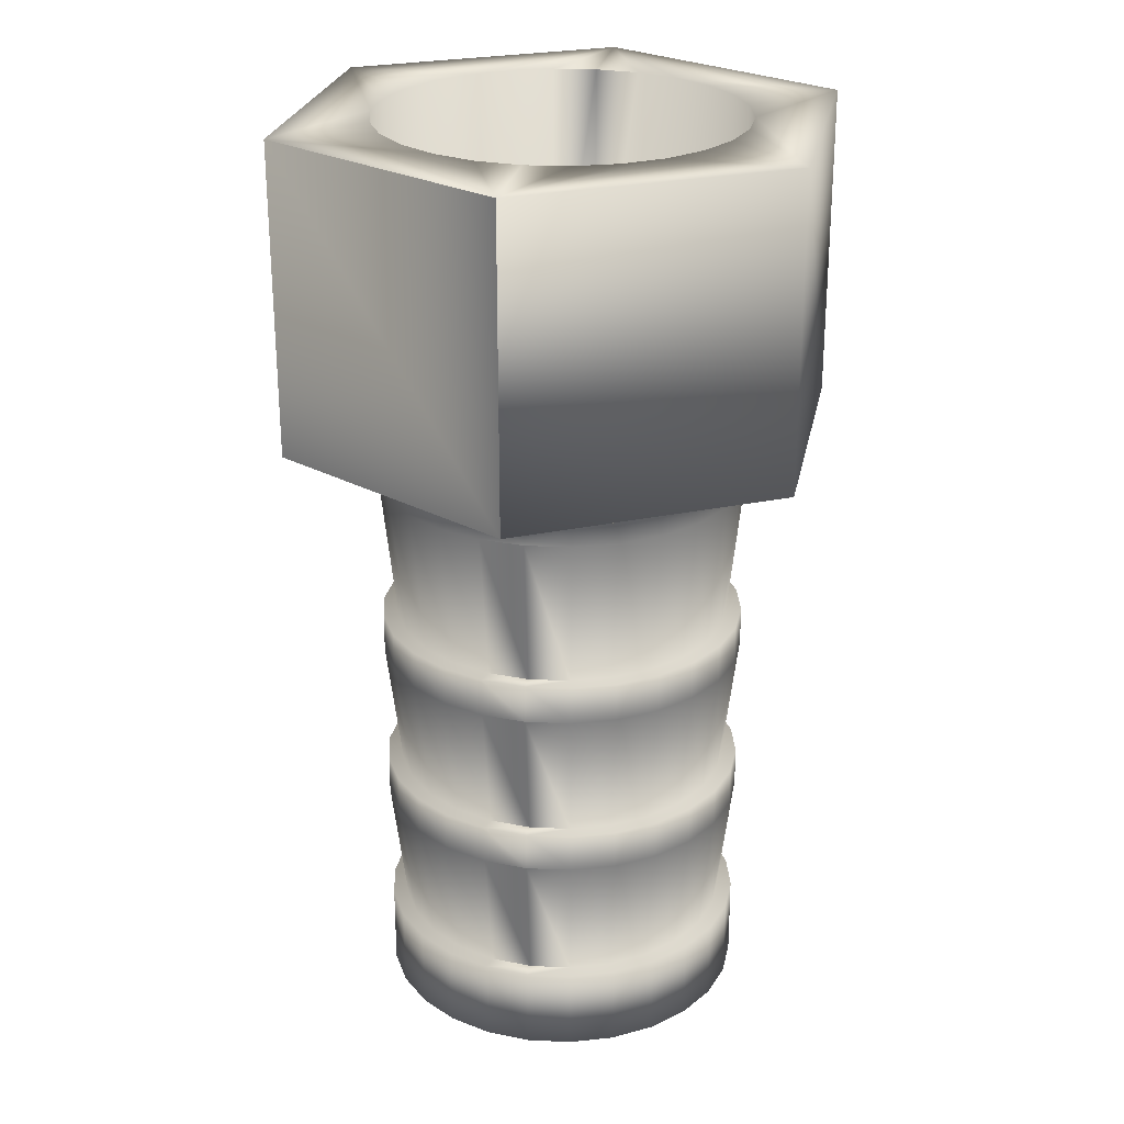
<metadata>
{"format":"obj","ext":"obj","renderer":"f3d","projection":"perspective","resolution":1024,"background":"white","views":[{"elev":25.5,"azim":-78.9,"up":"+Z"}]}
</metadata>
<code>
v 0.006797 0.001675 0.012
v 0.007 0 0.012
v 0.01097 -0 0.012
v -0.006797 -0.001675 0.012
v -0.007 0 0.012
v -0.01097 0 0.012
v 0.006797 -0.001675 0.012
v 0.006198 -0.003253 0.012
v 0.005485 -0.0095 0.012
v 0.00524 -0.004642 0.012
v 0.003976 -0.005761 0.012
v 0.002482 0.006545 0.012
v 0.003976 0.005761 0.012
v 0.005485 0.0095 0.012
v 0.00524 0.004642 0.012
v 0.006198 0.003253 0.012
v -0.006797 0.001675 0.012
v -0.006198 0.003253 0.012
v -0.005485 0.0095 0.012
v -0.00524 0.004642 0.012
v -0.003976 0.005761 0.012
v -0.002482 -0.006545 0.012
v -0.003976 -0.005761 0.012
v -0.005485 -0.0095 0.012
v -0.00524 -0.004642 0.012
v -0.006198 -0.003253 0.012
v 0.002482 -0.006545 0.012
v 0.000844 -0.006949 0.012
v -0.000844 -0.006949 0.012
v -0.002482 0.006545 0.012
v -0.000844 0.006949 0.012
v 0.000844 0.006949 0.012
v -0.006942 0.001711 0
v -0.00715 0 0
v -0.01097 0 0
v 0.006942 -0.001711 0
v 0.00715 -0 0
v 0.01097 -0 0
v 0.006942 0.001711 0
v 0.006331 0.003323 0
v 0.005485 0.0095 0
v 0.005352 0.004741 0
v 0.004062 0.005884 0
v -0.002535 0.006685 0
v -0.004062 0.005884 0
v -0.005485 0.0095 0
v -0.005352 0.004741 0
v -0.006331 0.003323 0
v -0.006942 -0.001711 0
v -0.006331 -0.003323 0
v -0.005485 -0.0095 0
v -0.005352 -0.004741 0
v -0.004062 -0.005884 0
v 0.002535 0.006685 0
v 0.000862 0.007098 0
v -0.000862 0.007098 0
v -0.002535 -0.006685 0
v -0.000862 -0.007098 0
v 0.005485 -0.0095 0
v 0.000862 -0.007098 0
v 0.002535 -0.006685 0
v 0.004062 -0.005884 0
v 0.005352 -0.004741 0
v 0.006331 -0.003323 0
v 0.005485 0.0095 -0
v 0.01097 -0 -0
v -0.01097 0 0.012
v -0.01097 0 0
v -0.005485 0.0095 0
v 0.01097 -0 0.012
v 0.01097 -0 0
v 0.005485 -0.0095 0
v -0.007 -0 0.012
v -0.007 -0 0
v -0.006797 0.001675 0
v -0.006198 0.003253 0
v -0.00524 0.004642 0
v -0.003976 0.005761 0
v -0.002482 0.006545 0
v -0.000844 0.006949 0
v 0.000844 0.006949 0
v 0.002482 0.006545 0
v 0.003976 0.005761 0
v 0.00524 0.004642 0
v 0.006198 0.003253 0
v 0.006797 0.001675 0
v 0.007 0 0.012
v 0.007 0 0
v 0.006797 -0.001675 0
v 0.006198 -0.003253 0
v 0.00524 -0.004642 0
v 0.003976 -0.005761 0
v 0.002482 -0.006545 0
v 0.000844 -0.006949 0
v -0.000844 -0.006949 0
v -0.002482 -0.006545 0
v -0.003976 -0.005761 0
v -0.00524 -0.004642 0
v -0.006198 -0.003253 0
v -0.006797 -0.001675 0
v 0 0.006 0
v -0.001553 0.005796 0
v -0.003 0.005196 0
v -0.004243 0.004243 0
v -0.005196 0.003 0
v -0.005796 0.001553 0
v -0.006 0 0
v -0.007 0 0
v -0.005796 -0.001553 0
v -0.005196 -0.003 0
v -0.004243 -0.004243 0
v -0.003 -0.005196 0
v -0.001553 -0.005796 0
v -0 -0.006 0
v 0.001553 -0.005796 0
v 0.003 -0.005196 0
v 0.004243 -0.004243 0
v 0.005196 -0.003 0
v 0.005796 -0.001553 0
v 0.006 0 0
v 0.005796 0.001553 0
v 0.005196 0.003 0
v 0.004243 0.004243 0
v 0.003 0.005196 0
v 0.001553 0.005796 0
v 0.00715 0 0
v 0.006942 0.001711 -0.002
v 0.006331 0.003323 -0.002
v 0.005352 0.004741 -0.002
v 0.004062 0.005884 -0.002
v 0.002535 0.006685 -0.002
v 0.000862 0.007098 -0.002
v -0.000862 0.007098 -0.002
v -0.002535 0.006685 -0.002
v -0.004062 0.005884 -0.002
v -0.005352 0.004741 -0.002
v -0.006331 0.003323 -0.002
v -0.006942 0.001711 -0.002
v -0.00715 0 -0.002
v -0.006942 -0.001711 -0.002
v -0.006331 -0.003323 -0.002
v -0.005352 -0.004741 -0.002
v -0.004062 -0.005884 -0.002
v -0.002535 -0.006685 -0.002
v -0.000862 -0.007098 -0.002
v 0.000862 -0.007098 -0.002
v 0.002535 -0.006685 -0.002
v 0.004062 -0.005884 -0.002
v 0.005352 -0.004741 -0.002
v 0.006331 -0.003323 -0.002
v 0.006942 -0.001711 -0.002
v 0.00715 0 -0.002
v 0.00636 0.001568 -0.0078
v 0.0058 0.003044 -0.0078
v 0.004903 0.004343 -0.0078
v 0.003721 0.005391 -0.0078
v 0.002323 0.006124 -0.0078
v 0.00079 0.006502 -0.0078
v -0.00079 0.006502 -0.0078
v -0.002323 0.006124 -0.0078
v -0.003721 0.005391 -0.0078
v -0.004903 0.004343 -0.0078
v -0.0058 0.003044 -0.0078
v -0.00636 0.001568 -0.0078
v -0.00655 0 -0.0078
v -0.00715 0 -0.002
v -0.00636 -0.001568 -0.0078
v -0.0058 -0.003044 -0.0078
v -0.004903 -0.004343 -0.0078
v -0.003721 -0.005391 -0.0078
v -0.002323 -0.006124 -0.0078
v -0.00079 -0.006502 -0.0078
v 0.00079 -0.006502 -0.0078
v 0.002323 -0.006124 -0.0078
v 0.003721 -0.005391 -0.0078
v 0.004903 -0.004343 -0.0078
v 0.0058 -0.003044 -0.0078
v 0.00636 -0.001568 -0.0078
v 0.00655 0 -0.0078
v 0.006942 0.001711 -0.0078
v 0.006331 0.003323 -0.0078
v 0.005352 0.004741 -0.0078
v 0.004062 0.005884 -0.0078
v 0.002535 0.006685 -0.0078
v 0.000862 0.007098 -0.0078
v -0.000862 0.007098 -0.0078
v -0.002535 0.006685 -0.0078
v -0.004062 0.005884 -0.0078
v -0.005352 0.004741 -0.0078
v -0.006331 0.003323 -0.0078
v -0.006942 0.001711 -0.0078
v -0.00655 0 -0.0078
v -0.00715 0 -0.0078
v -0.006942 -0.001711 -0.0078
v -0.006331 -0.003323 -0.0078
v -0.005352 -0.004741 -0.0078
v -0.004062 -0.005884 -0.0078
v -0.002535 -0.006685 -0.0078
v -0.000862 -0.007098 -0.0078
v 0.000862 -0.007098 -0.0078
v 0.002535 -0.006685 -0.0078
v 0.004062 -0.005884 -0.0078
v 0.005352 -0.004741 -0.0078
v 0.006331 -0.003323 -0.0078
v 0.006942 -0.001711 -0.0078
v 0.00715 -0 -0.0078
v 0.00715 0 -0.0078
v 0.006942 0.001711 -0.0093
v 0.006331 0.003323 -0.0093
v 0.005352 0.004741 -0.0093
v 0.004062 0.005884 -0.0093
v 0.002535 0.006685 -0.0093
v 0.000862 0.007098 -0.0093
v -0.000862 0.007098 -0.0093
v -0.002535 0.006685 -0.0093
v -0.004062 0.005884 -0.0093
v -0.005352 0.004741 -0.0093
v -0.006331 0.003323 -0.0093
v -0.006942 0.001711 -0.0093
v -0.00715 0 -0.0093
v -0.006942 -0.001711 -0.0093
v -0.006331 -0.003323 -0.0093
v -0.005352 -0.004741 -0.0093
v -0.004062 -0.005884 -0.0093
v -0.002535 -0.006685 -0.0093
v -0.000862 -0.007098 -0.0093
v 0.000862 -0.007098 -0.0093
v 0.002535 -0.006685 -0.0093
v 0.004062 -0.005884 -0.0093
v 0.005352 -0.004741 -0.0093
v 0.006331 -0.003323 -0.0093
v 0.006942 -0.001711 -0.0093
v 0.00715 0 -0.0093
v 0.00636 0.001568 -0.0143
v 0.0058 0.003044 -0.0143
v 0.004903 0.004343 -0.0143
v 0.003721 0.005391 -0.0143
v 0.002323 0.006124 -0.0143
v 0.00079 0.006502 -0.0143
v -0.00079 0.006502 -0.0143
v -0.002323 0.006124 -0.0143
v -0.003721 0.005391 -0.0143
v -0.004903 0.004343 -0.0143
v -0.0058 0.003044 -0.0143
v -0.00636 0.001568 -0.0143
v -0.00655 0 -0.0143
v -0.00715 0 -0.0093
v -0.00636 -0.001568 -0.0143
v -0.0058 -0.003044 -0.0143
v -0.004903 -0.004343 -0.0143
v -0.003721 -0.005391 -0.0143
v -0.002323 -0.006124 -0.0143
v -0.00079 -0.006502 -0.0143
v 0.00079 -0.006502 -0.0143
v 0.002323 -0.006124 -0.0143
v 0.003721 -0.005391 -0.0143
v 0.004903 -0.004343 -0.0143
v 0.0058 -0.003044 -0.0143
v 0.00636 -0.001568 -0.0143
v 0.00655 0 -0.0143
v 0.006942 0.001711 -0.0143
v 0.006331 0.003323 -0.0143
v 0.005352 0.004741 -0.0143
v 0.004062 0.005884 -0.0143
v 0.002535 0.006685 -0.0143
v 0.000862 0.007098 -0.0143
v -0.000862 0.007098 -0.0143
v -0.002535 0.006685 -0.0143
v -0.004062 0.005884 -0.0143
v -0.005352 0.004741 -0.0143
v -0.006331 0.003323 -0.0143
v -0.006942 0.001711 -0.0143
v -0.00655 0 -0.0143
v -0.00715 0 -0.0143
v -0.006942 -0.001711 -0.0143
v -0.006331 -0.003323 -0.0143
v -0.005352 -0.004741 -0.0143
v -0.004062 -0.005884 -0.0143
v -0.002535 -0.006685 -0.0143
v -0.000862 -0.007098 -0.0143
v 0.000862 -0.007098 -0.0143
v 0.002535 -0.006685 -0.0143
v 0.004062 -0.005884 -0.0143
v 0.005352 -0.004741 -0.0143
v 0.006331 -0.003323 -0.0143
v 0.006942 -0.001711 -0.0143
v 0.00715 -0 -0.0143
v 0.00715 0 -0.0143
v 0.006942 0.001711 -0.0158
v 0.006331 0.003323 -0.0158
v 0.005352 0.004741 -0.0158
v 0.004062 0.005884 -0.0158
v 0.002535 0.006685 -0.0158
v 0.000862 0.007098 -0.0158
v -0.000862 0.007098 -0.0158
v -0.002535 0.006685 -0.0158
v -0.004062 0.005884 -0.0158
v -0.005352 0.004741 -0.0158
v -0.006331 0.003323 -0.0158
v -0.006942 0.001711 -0.0158
v -0.00715 0 -0.0158
v -0.006942 -0.001711 -0.0158
v -0.006331 -0.003323 -0.0158
v -0.005352 -0.004741 -0.0158
v -0.004062 -0.005884 -0.0158
v -0.002535 -0.006685 -0.0158
v -0.000862 -0.007098 -0.0158
v 0.000862 -0.007098 -0.0158
v 0.002535 -0.006685 -0.0158
v 0.004062 -0.005884 -0.0158
v 0.005352 -0.004741 -0.0158
v 0.006331 -0.003323 -0.0158
v 0.006942 -0.001711 -0.0158
v 0.00715 0 -0.0158
v 0.00636 0.001568 -0.0208
v 0.0058 0.003044 -0.0208
v 0.004903 0.004343 -0.0208
v 0.003721 0.005391 -0.0208
v 0.002323 0.006124 -0.0208
v 0.00079 0.006502 -0.0208
v -0.00079 0.006502 -0.0208
v -0.002323 0.006124 -0.0208
v -0.003721 0.005391 -0.0208
v -0.004903 0.004343 -0.0208
v -0.0058 0.003044 -0.0208
v -0.00636 0.001568 -0.0208
v -0.00655 0 -0.0208
v -0.00715 0 -0.0158
v -0.00636 -0.001568 -0.0208
v -0.0058 -0.003044 -0.0208
v -0.004903 -0.004343 -0.0208
v -0.003721 -0.005391 -0.0208
v -0.002323 -0.006124 -0.0208
v -0.00079 -0.006502 -0.0208
v 0.00079 -0.006502 -0.0208
v 0.002323 -0.006124 -0.0208
v 0.003721 -0.005391 -0.0208
v 0.004903 -0.004343 -0.0208
v 0.0058 -0.003044 -0.0208
v 0.00636 -0.001568 -0.0208
v 0.00655 0 -0.0208
v 0.006942 0.001711 -0.0208
v 0.006331 0.003323 -0.0208
v 0.005352 0.004741 -0.0208
v 0.004062 0.005884 -0.0208
v 0.002535 0.006685 -0.0208
v 0.000862 0.007098 -0.0208
v -0.000862 0.007098 -0.0208
v -0.002535 0.006685 -0.0208
v -0.004062 0.005884 -0.0208
v -0.005352 0.004741 -0.0208
v -0.006331 0.003323 -0.0208
v -0.006942 0.001711 -0.0208
v -0.00655 0 -0.0208
v -0.00715 0 -0.0208
v -0.006942 -0.001711 -0.0208
v -0.006331 -0.003323 -0.0208
v -0.005352 -0.004741 -0.0208
v -0.004062 -0.005884 -0.0208
v -0.002535 -0.006685 -0.0208
v -0.000862 -0.007098 -0.0208
v 0.000862 -0.007098 -0.0208
v 0.002535 -0.006685 -0.0208
v 0.004062 -0.005884 -0.0208
v 0.005352 -0.004741 -0.0208
v 0.006331 -0.003323 -0.0208
v 0.006942 -0.001711 -0.0208
v 0.00715 -0 -0.0208
v 0.00715 0 -0.0208
v 0.006942 0.001711 -0.024
v 0.006331 0.003323 -0.024
v 0.005352 0.004741 -0.024
v 0.004062 0.005884 -0.024
v 0.002535 0.006685 -0.024
v 0.000862 0.007098 -0.024
v -0.000862 0.007098 -0.024
v -0.002535 0.006685 -0.024
v -0.004062 0.005884 -0.024
v -0.005352 0.004741 -0.024
v -0.006331 0.003323 -0.024
v -0.006942 0.001711 -0.024
v -0.00715 0 -0.024
v -0.006942 -0.001711 -0.024
v -0.006331 -0.003323 -0.024
v -0.005352 -0.004741 -0.024
v -0.004062 -0.005884 -0.024
v -0.002535 -0.006685 -0.024
v -0.000862 -0.007098 -0.024
v 0.000862 -0.007098 -0.024
v 0.002535 -0.006685 -0.024
v 0.004062 -0.005884 -0.024
v 0.005352 -0.004741 -0.024
v 0.006331 -0.003323 -0.024
v 0.006942 -0.001711 -0.024
v 0.00715 0 -0.024
v -0 -0.006 -0.024
v -0.001553 -0.005796 -0.024
v -0.003 -0.005196 -0.024
v -0.004243 -0.004243 -0.024
v -0.005196 -0.003 -0.024
v -0.005796 -0.001553 -0.024
v -0.006 0 -0.024
v -0.005796 0.001553 -0.024
v -0.005196 0.003 -0.024
v -0.004243 0.004243 -0.024
v -0.003 0.005196 -0.024
v -0.001553 0.005796 -0.024
v 0 0.006 -0.024
v 0.001553 0.005796 -0.024
v 0.003 0.005196 -0.024
v 0.004243 0.004243 -0.024
v 0.005196 0.003 -0.024
v 0.005796 0.001553 -0.024
v 0.006 -0 -0.024
v 0.005796 -0.001553 -0.024
v 0.005196 -0.003 -0.024
v 0.004243 -0.004243 -0.024
v 0.003 -0.005196 -0.024
v 0.001553 -0.005796 -0.024
v 0.006 -0 0
v 0 0.006 -0.024
v 0 0.006 0
v -0 -0.006 -0.024
v -0 -0.006 0
f 1 2 3
f 4 5 6
f 2 7 3
f 3 7 8
f 3 8 9
f 9 8 10
f 9 10 11
f 12 13 14
f 14 13 15
f 14 15 3
f 3 15 16
f 3 16 1
f 5 17 6
f 6 17 18
f 6 18 19
f 19 18 20
f 19 20 21
f 22 23 24
f 24 23 25
f 24 25 6
f 6 25 26
f 6 26 4
f 11 27 9
f 9 27 28
f 9 28 24
f 24 28 29
f 24 29 22
f 21 30 19
f 19 30 31
f 19 31 14
f 14 31 32
f 14 32 12
f 33 34 35
f 36 37 38
f 37 39 38
f 38 39 40
f 38 40 41
f 41 40 42
f 41 42 43
f 44 45 46
f 46 45 47
f 46 47 35
f 35 47 48
f 35 48 33
f 34 49 35
f 35 49 50
f 35 50 51
f 51 50 52
f 51 52 53
f 43 54 41
f 41 54 55
f 41 55 46
f 46 55 56
f 46 56 44
f 53 57 51
f 51 57 58
f 51 58 59
f 59 58 60
f 59 60 61
f 61 62 59
f 59 62 63
f 59 63 38
f 38 63 64
f 38 64 36
f 14 3 65
f 65 3 66
f 19 14 46
f 46 14 41
f 67 19 68
f 68 19 69
f 24 6 51
f 51 6 35
f 9 24 59
f 59 24 51
f 70 9 71
f 71 9 72
f 73 74 17
f 17 74 75
f 17 75 18
f 18 75 76
f 18 76 20
f 20 76 77
f 20 77 21
f 21 77 78
f 21 78 30
f 30 78 79
f 30 79 31
f 31 79 80
f 31 80 32
f 32 80 81
f 32 81 12
f 12 81 82
f 12 82 13
f 13 82 83
f 13 83 15
f 15 83 84
f 15 84 16
f 16 84 85
f 16 85 1
f 1 85 86
f 1 86 87
f 87 86 88
f 87 88 7
f 7 88 89
f 7 89 8
f 8 89 90
f 8 90 10
f 10 90 91
f 10 91 11
f 11 91 92
f 11 92 27
f 27 92 93
f 27 93 28
f 28 93 94
f 28 94 29
f 29 94 95
f 29 95 22
f 22 95 96
f 22 96 23
f 23 96 97
f 23 97 25
f 25 97 98
f 25 98 26
f 26 98 99
f 26 99 4
f 4 99 100
f 4 100 73
f 73 100 74
f 101 80 102
f 102 80 79
f 102 79 103
f 103 79 78
f 103 78 104
f 104 78 77
f 104 77 105
f 105 77 76
f 105 76 106
f 106 76 75
f 106 75 107
f 107 75 108
f 107 108 109
f 109 108 100
f 109 100 110
f 110 100 99
f 110 99 111
f 111 99 98
f 111 98 112
f 112 98 97
f 112 97 113
f 113 97 96
f 113 96 114
f 96 95 114
f 114 95 94
f 114 94 115
f 115 94 93
f 115 93 116
f 116 93 92
f 116 92 117
f 117 92 91
f 117 91 118
f 118 91 90
f 118 90 119
f 119 90 89
f 119 89 120
f 120 89 88
f 120 88 121
f 121 88 86
f 121 86 122
f 122 86 85
f 122 85 123
f 123 85 84
f 123 84 124
f 124 84 83
f 124 83 125
f 125 83 82
f 125 82 101
f 101 82 81
f 101 81 80
f 126 127 39
f 39 127 128
f 39 128 40
f 40 128 129
f 40 129 42
f 42 129 130
f 42 130 43
f 43 130 131
f 43 131 54
f 54 131 132
f 54 132 55
f 55 132 133
f 55 133 56
f 56 133 134
f 56 134 44
f 44 134 135
f 44 135 45
f 45 135 136
f 45 136 47
f 47 136 137
f 47 137 48
f 48 137 138
f 48 138 33
f 33 138 139
f 33 139 34
f 34 139 140
f 34 140 49
f 49 140 141
f 49 141 50
f 50 141 142
f 50 142 52
f 52 142 143
f 52 143 53
f 53 143 144
f 53 144 57
f 57 144 145
f 57 145 58
f 58 145 146
f 58 146 60
f 60 146 147
f 60 147 61
f 61 147 148
f 61 148 62
f 62 148 149
f 62 149 63
f 63 149 150
f 63 150 64
f 64 150 151
f 64 151 36
f 36 151 152
f 36 152 126
f 126 152 127
f 152 153 127
f 127 153 154
f 127 154 128
f 128 154 155
f 128 155 129
f 129 155 156
f 129 156 130
f 130 156 157
f 130 157 131
f 131 157 158
f 131 158 132
f 132 158 159
f 132 159 133
f 133 159 160
f 133 160 134
f 134 160 161
f 134 161 135
f 135 161 162
f 135 162 136
f 136 162 163
f 136 163 137
f 137 163 164
f 137 164 138
f 138 164 165
f 138 165 166
f 166 165 167
f 166 167 140
f 140 167 168
f 140 168 141
f 141 168 169
f 141 169 142
f 142 169 170
f 142 170 143
f 143 170 171
f 143 171 144
f 144 171 172
f 144 172 145
f 145 172 173
f 145 173 146
f 146 173 174
f 146 174 147
f 147 174 175
f 147 175 148
f 148 175 176
f 148 176 149
f 149 176 177
f 149 177 150
f 150 177 178
f 150 178 151
f 151 178 179
f 151 179 152
f 152 179 153
f 153 180 154
f 154 180 181
f 154 181 155
f 155 181 182
f 155 182 156
f 156 182 183
f 156 183 157
f 157 183 184
f 157 184 158
f 158 184 185
f 158 185 159
f 159 185 186
f 159 186 160
f 160 186 187
f 160 187 161
f 161 187 188
f 161 188 162
f 162 188 189
f 162 189 163
f 163 189 190
f 163 190 164
f 164 190 191
f 164 191 192
f 192 191 193
f 192 193 167
f 167 193 194
f 167 194 168
f 168 194 195
f 168 195 169
f 169 195 196
f 169 196 170
f 170 196 197
f 170 197 171
f 171 197 198
f 171 198 172
f 172 198 199
f 172 199 173
f 173 199 200
f 173 200 174
f 174 200 201
f 174 201 175
f 175 201 202
f 175 202 176
f 176 202 203
f 176 203 177
f 177 203 204
f 177 204 178
f 178 204 205
f 178 205 179
f 179 205 206
f 179 206 153
f 153 206 180
f 207 208 180
f 180 208 209
f 180 209 181
f 181 209 210
f 181 210 182
f 182 210 211
f 182 211 183
f 183 211 212
f 183 212 184
f 184 212 213
f 184 213 185
f 185 213 214
f 185 214 186
f 186 214 215
f 186 215 187
f 187 215 216
f 187 216 188
f 188 216 217
f 188 217 189
f 189 217 218
f 189 218 190
f 190 218 219
f 190 219 191
f 191 219 220
f 191 220 193
f 193 220 221
f 193 221 194
f 194 221 222
f 194 222 195
f 195 222 223
f 195 223 196
f 196 223 224
f 196 224 197
f 197 224 225
f 197 225 198
f 198 225 226
f 198 226 199
f 199 226 227
f 199 227 200
f 200 227 228
f 200 228 201
f 201 228 229
f 201 229 202
f 202 229 230
f 202 230 203
f 203 230 231
f 203 231 204
f 204 231 232
f 204 232 205
f 205 232 233
f 205 233 207
f 207 233 208
f 233 234 208
f 208 234 235
f 208 235 209
f 209 235 236
f 209 236 210
f 210 236 237
f 210 237 211
f 211 237 238
f 211 238 212
f 212 238 239
f 212 239 213
f 213 239 240
f 213 240 214
f 214 240 241
f 214 241 215
f 215 241 242
f 215 242 216
f 216 242 243
f 216 243 217
f 217 243 244
f 217 244 218
f 218 244 245
f 218 245 219
f 219 245 246
f 219 246 247
f 247 246 248
f 247 248 221
f 221 248 249
f 221 249 222
f 222 249 250
f 222 250 223
f 223 250 251
f 223 251 224
f 224 251 252
f 224 252 225
f 225 252 253
f 225 253 226
f 226 253 254
f 226 254 227
f 227 254 255
f 227 255 228
f 228 255 256
f 228 256 229
f 229 256 257
f 229 257 230
f 230 257 258
f 230 258 231
f 231 258 259
f 231 259 232
f 232 259 260
f 232 260 233
f 233 260 234
f 234 261 235
f 235 261 262
f 235 262 236
f 236 262 263
f 236 263 237
f 237 263 264
f 237 264 238
f 238 264 265
f 238 265 239
f 239 265 266
f 239 266 240
f 240 266 267
f 240 267 241
f 241 267 268
f 241 268 242
f 242 268 269
f 242 269 243
f 243 269 270
f 243 270 244
f 244 270 271
f 244 271 245
f 245 271 272
f 245 272 273
f 273 272 274
f 273 274 248
f 248 274 275
f 248 275 249
f 249 275 276
f 249 276 250
f 250 276 277
f 250 277 251
f 251 277 278
f 251 278 252
f 252 278 279
f 252 279 253
f 253 279 280
f 253 280 254
f 254 280 281
f 254 281 255
f 255 281 282
f 255 282 256
f 256 282 283
f 256 283 257
f 257 283 284
f 257 284 258
f 258 284 285
f 258 285 259
f 259 285 286
f 259 286 260
f 260 286 287
f 260 287 234
f 234 287 261
f 288 289 261
f 261 289 290
f 261 290 262
f 262 290 291
f 262 291 263
f 263 291 292
f 263 292 264
f 264 292 293
f 264 293 265
f 265 293 294
f 265 294 266
f 266 294 295
f 266 295 267
f 267 295 296
f 267 296 268
f 268 296 297
f 268 297 269
f 269 297 298
f 269 298 270
f 270 298 299
f 270 299 271
f 271 299 300
f 271 300 272
f 272 300 301
f 272 301 274
f 274 301 302
f 274 302 275
f 275 302 303
f 275 303 276
f 276 303 304
f 276 304 277
f 277 304 305
f 277 305 278
f 278 305 306
f 278 306 279
f 279 306 307
f 279 307 280
f 280 307 308
f 280 308 281
f 281 308 309
f 281 309 282
f 282 309 310
f 282 310 283
f 283 310 311
f 283 311 284
f 284 311 312
f 284 312 285
f 285 312 313
f 285 313 286
f 286 313 314
f 286 314 288
f 288 314 289
f 314 315 289
f 289 315 316
f 289 316 290
f 290 316 317
f 290 317 291
f 291 317 318
f 291 318 292
f 292 318 319
f 292 319 293
f 293 319 320
f 293 320 294
f 294 320 321
f 294 321 295
f 295 321 322
f 295 322 296
f 296 322 323
f 296 323 297
f 297 323 324
f 297 324 298
f 298 324 325
f 298 325 299
f 299 325 326
f 299 326 300
f 300 326 327
f 300 327 328
f 328 327 329
f 328 329 302
f 302 329 330
f 302 330 303
f 303 330 331
f 303 331 304
f 304 331 332
f 304 332 305
f 305 332 333
f 305 333 306
f 306 333 334
f 306 334 307
f 307 334 335
f 307 335 308
f 308 335 336
f 308 336 309
f 309 336 337
f 309 337 310
f 310 337 338
f 310 338 311
f 311 338 339
f 311 339 312
f 312 339 340
f 312 340 313
f 313 340 341
f 313 341 314
f 314 341 315
f 315 342 316
f 316 342 343
f 316 343 317
f 317 343 344
f 317 344 318
f 318 344 345
f 318 345 319
f 319 345 346
f 319 346 320
f 320 346 347
f 320 347 321
f 321 347 348
f 321 348 322
f 322 348 349
f 322 349 323
f 323 349 350
f 323 350 324
f 324 350 351
f 324 351 325
f 325 351 352
f 325 352 326
f 326 352 353
f 326 353 354
f 354 353 355
f 354 355 329
f 329 355 356
f 329 356 330
f 330 356 357
f 330 357 331
f 331 357 358
f 331 358 332
f 332 358 359
f 332 359 333
f 333 359 360
f 333 360 334
f 334 360 361
f 334 361 335
f 335 361 362
f 335 362 336
f 336 362 363
f 336 363 337
f 337 363 364
f 337 364 338
f 338 364 365
f 338 365 339
f 339 365 366
f 339 366 340
f 340 366 367
f 340 367 341
f 341 367 368
f 341 368 315
f 315 368 342
f 369 370 342
f 342 370 371
f 342 371 343
f 343 371 372
f 343 372 344
f 344 372 373
f 344 373 345
f 345 373 374
f 345 374 346
f 346 374 375
f 346 375 347
f 347 375 376
f 347 376 348
f 348 376 377
f 348 377 349
f 349 377 378
f 349 378 350
f 350 378 379
f 350 379 351
f 351 379 380
f 351 380 352
f 352 380 381
f 352 381 353
f 353 381 382
f 353 382 355
f 355 382 383
f 355 383 356
f 356 383 384
f 356 384 357
f 357 384 385
f 357 385 358
f 358 385 386
f 358 386 359
f 359 386 387
f 359 387 360
f 360 387 388
f 360 388 361
f 361 388 389
f 361 389 362
f 362 389 390
f 362 390 363
f 363 390 391
f 363 391 364
f 364 391 392
f 364 392 365
f 365 392 393
f 365 393 366
f 366 393 394
f 366 394 367
f 367 394 395
f 367 395 369
f 369 395 370
f 396 388 397
f 397 388 387
f 397 387 398
f 398 387 386
f 398 386 399
f 399 386 385
f 399 385 400
f 400 385 384
f 400 384 401
f 401 384 383
f 401 383 402
f 402 383 382
f 402 382 403
f 403 382 381
f 403 381 404
f 404 381 380
f 404 380 405
f 405 380 379
f 405 379 406
f 406 379 378
f 406 378 407
f 407 378 377
f 407 377 408
f 377 376 408
f 408 376 375
f 408 375 409
f 409 375 374
f 409 374 410
f 410 374 373
f 410 373 411
f 411 373 372
f 411 372 412
f 412 372 371
f 412 371 413
f 413 371 370
f 413 370 414
f 414 370 395
f 414 395 415
f 415 395 394
f 415 394 416
f 416 394 393
f 416 393 417
f 417 393 392
f 417 392 418
f 418 392 391
f 418 391 419
f 419 391 390
f 419 390 396
f 396 390 389
f 396 389 388
f 414 420 413
f 413 420 121
f 413 121 412
f 412 121 122
f 412 122 411
f 411 122 123
f 411 123 410
f 410 123 124
f 410 124 409
f 409 124 125
f 409 125 421
f 421 125 422
f 421 422 407
f 407 422 102
f 407 102 406
f 406 102 103
f 406 103 405
f 405 103 104
f 405 104 404
f 404 104 105
f 404 105 403
f 403 105 106
f 403 106 402
f 402 106 107
f 402 107 401
f 401 107 109
f 401 109 400
f 400 109 110
f 400 110 399
f 399 110 111
f 399 111 398
f 398 111 112
f 398 112 397
f 397 112 113
f 397 113 423
f 423 113 424
f 423 424 419
f 419 424 115
f 419 115 418
f 418 115 116
f 418 116 417
f 417 116 117
f 417 117 416
f 416 117 118
f 416 118 415
f 415 118 119
f 415 119 414
f 414 119 420

</code>
